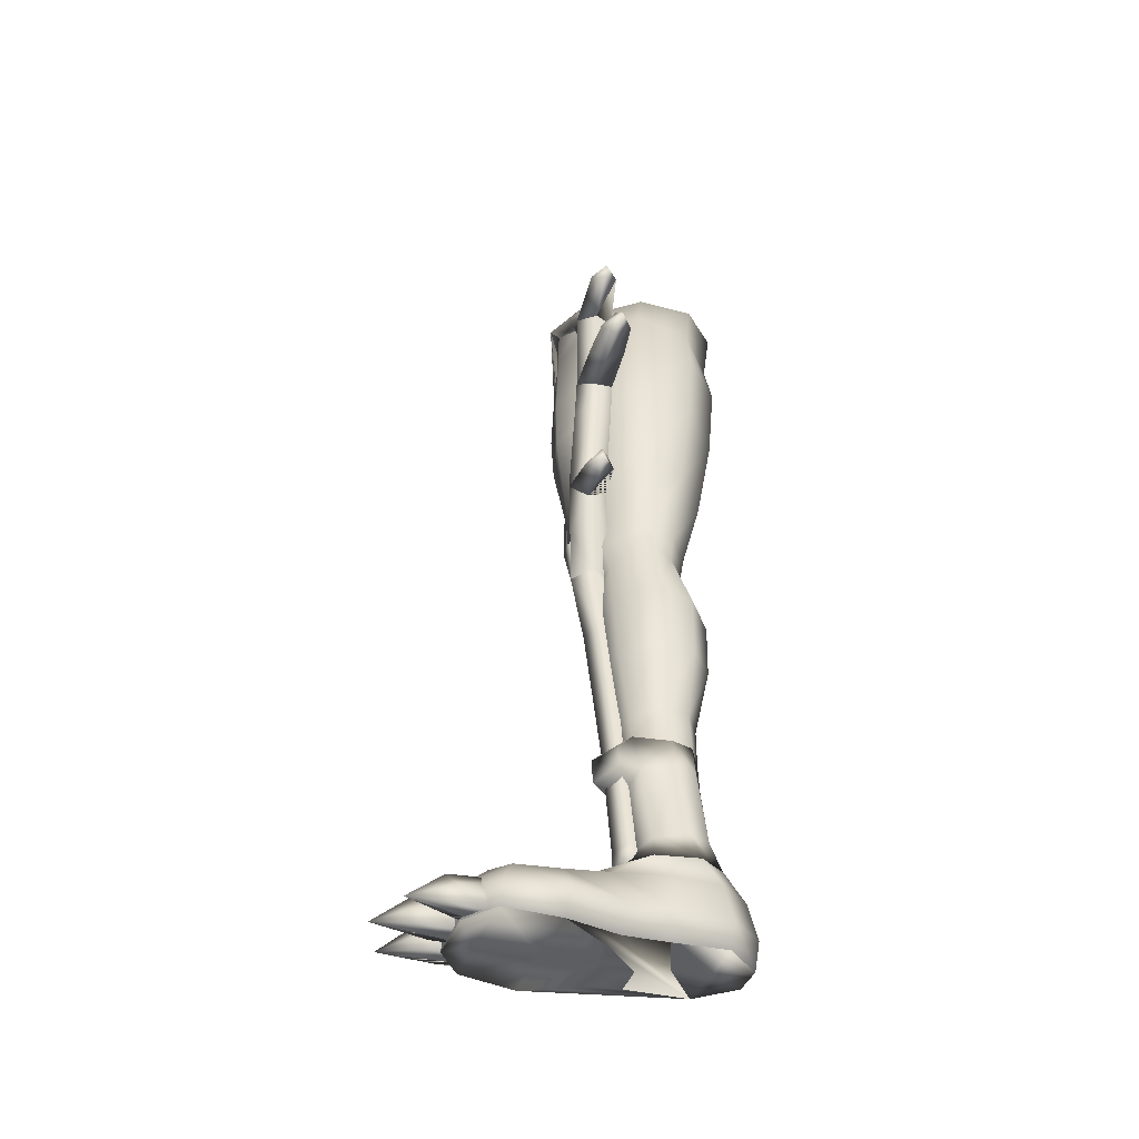
<metadata>
{"format":"obj","ext":"obj","renderer":"f3d","projection":"perspective","resolution":1024,"background":"white","views":[{"elev":-38.0,"azim":86.7,"up":"+Y"}]}
</metadata>
<code>
o left_leg-15_argomon.blend_Argomon
v 0.2318 1.002 -0.141
v 0.3208 1.006 -0.08631
v 0.2358 1.008 0.1795
v 0.3027 1.009 0.1375
v 0.1849 1.001 -0.09357
v 0.1403 1.013 0.02698
v 0.1871 1.007 0.1192
v 0.3485 1.01 0.02756
v 0.1403 1.013 0.02698
v 0.4118 0.1984 -0.03588
v 0.3969 0.3447 -0.07414
v 0.2837 0.3314 -0.04045
v 0.339 0.186 -0.009642
v 0.246 0.33 0.04592
v 0.3134 0.1893 0.03755
v 0.3134 0.1893 0.03755
v 0.246 0.33 0.04592
v 0.2837 0.3314 0.1409
v 0.3342 0.2152 0.1342
v 0.3969 0.3447 0.1814
v 0.4052 0.2359 0.1604
v 0.4787 0.3691 0.1409
v 0.4643 0.2386 0.1342
v 0.5114 0.3832 0.04592
v 0.4913 0.2206 0.03755
v 0.4787 0.3691 -0.03195
v 0.4694 0.2094 -0.009642
v 0.3636 0.5469 -0.11
v 0.2301 0.5276 -0.06764
v 0.1874 0.521 0.04562
v 0.1874 0.521 0.04562
v 0.2396 0.5276 0.156
v 0.3636 0.5469 0.2001
v 0.4593 0.5756 0.156
v 0.4966 0.5914 0.04562
v 0.4593 0.5756 -0.0579
v 0.3136 0.7516 -0.1307
v 0.1947 0.7238 -0.08668
v 0.1492 0.6999 0.04947
v 0.1492 0.6999 0.04947
v 0.1947 0.7103 0.1518
v 0.3206 0.7327 0.2012
v 0.4159 0.7545 0.1518
v 0.4536 0.7643 0.04947
v 0.4159 0.768 -0.07303
v 0.1849 1.001 -0.09357
v 0.2765 0.8578 -0.1204
v 0.2318 1.002 -0.141
v 0.1403 1.013 0.02698
v 0.1403 1.013 0.02698
v 0.1871 1.007 0.1192
v 0.2722 0.8519 0.1902
v 0.2358 1.008 0.1795
v 0.3554 0.8901 0.1404
v 0.3027 1.009 0.1375
v 0.3931 0.9115 0.03879
v 0.3485 1.01 0.02756
v 0.3208 1.006 -0.08631
v 0.3635 0.8858 -0.07293
v 0.5052 -0.608 -0.05559
v 0.5135 -0.5601 -0.04313
v 0.4882 -0.5695 -0.01393
v 0.4815 -0.608 -0.01256
v 0.4821 -0.5767 0.03927
v 0.489 -0.6075 0.05592
v 0.489 -0.6075 0.05592
v 0.4821 -0.5767 0.03927
v 0.5144 -0.5775 0.08363
v 0.5356 -0.6075 0.1113
v 0.5859 -0.6075 0.1059
v 0.5591 -0.5713 0.09077
v 0.6137 -0.6075 0.0628
v 0.5947 -0.5619 0.06196
v 0.6067 -0.608 -0.02148
v 0.5982 -0.5547 -0.003767
v 0.5584 -0.608 -0.06394
v 0.5638 -0.5539 -0.04056
v 0.4844 -0.2695 -0.03571
v 0.4694 -0.1221 -0.06737
v 0.4016 -0.1367 -0.03718
v 0.4367 -0.2801 -0.01048
v 0.3734 -0.1487 0.03948
v 0.4206 -0.2882 0.04229
v 0.4206 -0.2882 0.04229
v 0.3734 -0.1487 0.03948
v 0.4016 -0.1498 0.1096
v 0.4465 -0.289 0.1017
v 0.4694 -0.1404 0.1392
v 0.4979 -0.2821 0.1189
v 0.5329 -0.1267 0.1117
v 0.5458 -0.2716 0.09455
v 0.5611 -0.1157 0.04244
v 0.561 -0.2635 0.03218
v 0.5329 -0.1137 -0.03508
v 0.536 -0.2626 -0.01764
v 0.4478 -0.000498 -0.07141
v 0.3701 -0.0142 -0.03551
v 0.3379 -0.01987 0.04037
v 0.3379 -0.01987 0.04037
v 0.3701 -0.0142 0.1203
v 0.4478 -0.000498 0.153
v 0.5255 0.0132 0.1203
v 0.5577 0.01888 0.04037
v 0.5255 0.0132 -0.03551
v 0.4233 0.1388 -0.02588
v 0.3541 0.1266 -0.002578
v 0.333 0.1118 0.03854
v 0.333 0.1118 0.03854
v 0.3601 0.09276 0.1205
v 0.4293 0.105 0.1438
v 0.4847 0.1147 0.1205
v 0.5035 0.1419 0.03854
v 0.4787 0.1485 -0.002578
v 0.4627 -0.418 -0.005964
v 0.5014 -0.4072 -0.03631
v 0.4449 -0.4262 0.03787
v 0.471 -0.4268 0.09613
v 0.4449 -0.4262 0.03787
v 0.5339 -0.4323 0.1035
v 0.5772 -0.4088 0.07852
v 0.5785 -0.4008 0.01294
v 0.5529 -0.4 -0.02361
v 0.4164 0.1749 -0.03235
v 0.3482 0.1631 -0.00632
v 0.3131 0.1573 0.04036
v 0.3131 0.1573 0.04036
v 0.3433 0.1622 0.1371
v 0.4164 0.1749 0.1631
v 0.4777 0.1861 0.1371
v 0.5019 0.1906 0.04435
v 0.4759 0.1858 -0.00632
v 0.452 -0.3625 -0.005876
v 0.4939 -0.3512 -0.03521
v 0.44 -0.3639 0.03907
v 0.459 -0.3513 0.1057
v 0.44 -0.3639 0.03907
v 0.5118 -0.3369 0.1145
v 0.5624 -0.3329 0.09172
v 0.5716 -0.3452 0.0193
v 0.5464 -0.3441 -0.01984
v 0.4939 -0.3512 -0.03521
v 0.452 -0.3625 -0.005876
v 0.44 -0.3639 0.03907
v 0.44 -0.3639 0.03907
v 0.459 -0.3513 0.1057
v 0.5368 -0.4184 0.162
v 0.4813 -0.4158 0.1288
v 0.4793 -0.3641 0.1325
v 0.529 -0.3657 0.1635
v 0.5704 -0.3977 0.1155
v 0.5674 -0.3586 0.1187
v 0.5624 -0.3329 0.09172
v 0.5716 -0.3452 0.0193
v 0.5464 -0.3441 -0.01984
v 0.5674 -0.3586 0.1187
v 0.529 -0.3657 0.1635
v 0.4793 -0.3641 0.1325
v 0.493 -0.6631 -0.08675
v 0.5488 -0.6631 -0.1031
v 0.5584 -0.608 -0.06394
v 0.5052 -0.608 -0.05559
v 0.4489 -0.7957 -0.009515
v 0.491 -0.7957 -0.09229
v 0.4885 -0.7365 -0.09948
v 0.4431 -0.7365 -0.008091
v 0.491 -0.7957 -0.09229
v 0.5551 -0.7957 -0.1095
v 0.5529 -0.7365 -0.1196
v 0.4885 -0.7365 -0.09948
v 0.6329 -0.7957 -0.05883
v 0.6288 -0.7365 -0.06885
v 0.493 -0.6631 -0.08675
v 0.4651 -0.6631 -0.009693
v 0.6137 -0.6631 -0.055
v 0.5265 -0.7987 0.394
v 0.5277 -0.7521 0.3925
v 0.6032 -0.7373 0.4246
v 0.6033 -0.7987 0.4227
v 0.7165 -0.7373 0.3942
v 0.7156 -0.7987 0.3926
v 0.7732 -0.7552 0.3267
v 0.7687 -0.7987 0.3291
v 0.5378 -0.7066 0.3649
v 0.5988 -0.6938 0.3754
v 0.6954 -0.6938 0.3495
v 0.7432 -0.7066 0.3099
v 0.491 -0.7957 -0.09229
v 0.4489 -0.7957 -0.009515
v 0.5412 -0.802 -0.03314
v 0.5551 -0.7957 -0.1095
v 0.6329 -0.7957 -0.05883
v 0.4758 -0.7946 0.0913
v 0.5011 -0.8032 0.1784
v 0.5917 -0.8032 0.1551
v 0.5683 -0.7946 0.06802
v 0.6894 -0.8032 0.1279
v 0.6528 -0.7946 0.04388
v 0.4883 -0.8079 0.293
v 0.6195 -0.8079 0.2587
v 0.7511 -0.8079 0.2226
v 0.6528 -0.7946 0.04388
v 0.6623 -0.7329 0.03865
v 0.639 -0.661 0.0397
v 0.6894 -0.8032 0.1279
v 0.6907 -0.7389 0.1208
v 0.6563 -0.6679 0.1391
v 0.7511 -0.8079 0.2226
v 0.76 -0.7492 0.2146
v 0.7165 -0.6978 0.2253
v 0.6137 -0.6075 0.0628
v 0.6168 -0.6447 0.16
v 0.5859 -0.6075 0.1059
v 0.5599 -0.6447 0.1747
v 0.5356 -0.6075 0.1113
v 0.5248 -0.6679 0.1743
v 0.489 -0.6075 0.05592
v 0.6516 -0.6757 0.2433
v 0.5775 -0.6757 0.2631
v 0.5123 -0.6978 0.28
v 0.4815 -0.608 -0.01256
v 0.4838 -0.661 0.07782
v 0.4707 -0.7329 0.09323
v 0.4758 -0.7946 0.0913
v 0.4999 -0.7389 0.172
v 0.5011 -0.8032 0.1784
v 0.4827 -0.7475 0.2889
v 0.4883 -0.8079 0.293
v 0.5265 -0.7987 0.394
v 0.6486 -0.8093 0.3672
v 0.7687 -0.7987 0.3291
v 0.5052 -0.608 -0.05559
v 0.6067 -0.608 -0.02148
v 0.7156 -0.7987 0.3926
v 0.6033 -0.7987 0.4227
v 0.3151 0.9998 0.176
v 0.2675 0.9787 0.2327
v 0.2273 0.9895 0.2123
v 0.2601 0.9806 0.1557
v 0.2601 0.9806 0.1557
v 0.2807 0.9497 0.2134
v 0.2287 0.8268 0.207
v 0.2075 0.8292 0.2211
v 0.17 0.8494 0.1881
v 0.2041 0.8456 0.1466
v 0.2601 0.9806 0.1557
v 0.2041 0.8456 0.1466
v 0.2274 0.833 0.1672
v 0.2778 0.9513 0.1768
v 0.1803 0.7514 0.1937
v 0.2032 0.7539 0.1808
v 0.1381 0.762 0.1578
v 0.1749 0.766 0.1184
v 0.2018 0.7592 0.1413
v 0.1749 0.766 0.1184
v 0.2275 0.5838 0.2005
v 0.2497 0.5814 0.1879
v 0.1896 0.574 0.1636
v 0.225 0.5847 0.1245
v 0.2485 0.5908 0.1474
v 0.225 0.5847 0.1245
v 0.2755 0.4482 0.1989
v 0.2997 0.4556 0.1863
v 0.2277 0.4542 0.1618
v 0.2725 0.4509 0.1228
v 0.2934 0.4653 0.1459
v 0.2725 0.4509 0.1228
v 0.4058 0.2073 0.2088
v 0.4422 0.2161 0.1965
v 0.3794 0.1909 0.1719
v 0.4072 0.2011 0.1331
v 0.4419 0.2159 0.1726
v 0.4072 0.2011 0.1331
v 0.4473 0.1144 0.1967
v 0.4091 0.1054 0.1588
v 0.4456 0.1142 0.1203
v 0.4456 0.1142 0.1203
v 0.4902 0.1088 0.153
v 0.5004 -0.03581 0.1404
v 0.4702 -0.04725 0.1729
v 0.4366 -0.04692 0.1417
v 0.4668 -0.03548 0.1093
v 0.4456 0.1142 0.1203
v 0.4668 -0.03548 0.1093
v 0.5158 -0.3501 0.1439
v 0.5426 -0.3395 0.1151
v 0.4858 -0.3491 0.1163
v 0.5126 -0.3385 0.08755
v 0.5126 -0.3385 0.08755
v 0.5523 -0.6106 0.06856
v 0.5234 -0.6106 0.1011
v 0.5558 -0.6106 0.1306
v 0.5847 -0.6106 0.09803
v 0.5765 -0.5641 0.09997
v 0.5487 -0.5694 0.1307
v 0.5175 -0.5688 0.1022
v 0.5453 -0.5635 0.07147
v 0.5453 -0.5635 0.07147
v 0.3563 0.9342 0.1912
v 0.2675 0.9787 0.2327
v 0.3151 0.9998 0.176
v 0.3752 0.9671 0.1521
v 0.3382 0.917 0.1804
v 0.2807 0.9497 0.2134
v 0.346 0.9394 0.116
v 0.2601 0.9806 0.1557
v 0.2778 0.9513 0.1768
v 0.3343 0.9189 0.1405
v 0.2601 0.9806 0.1557
v 0.346 0.9394 0.116
v 0.4441 0.898 0.1438
v 0.4342 0.8534 0.1817
v 0.4082 0.8258 0.1714
v 0.4292 0.8513 0.1059
v 0.4063 0.825 0.1313
v 0.4292 0.8513 0.1059
v 0.4755 0.8314 0.14
v 0.5264 0.641 0.1467
v 0.5004 0.5979 0.1866
v 0.4626 0.6258 0.1765
v 0.4939 0.6006 0.1109
v 0.4601 0.6268 0.1362
v 0.4292 0.8513 0.1059
v 0.4939 0.6006 0.1109
v 0.5368 0.5665 0.147
v 0.5414 0.5087 0.1501
v 0.5063 0.5088 0.1912
v 0.4749 0.4998 0.1813
v 0.5003 0.5088 0.1154
v 0.4725 0.4998 0.141
v 0.4939 0.6006 0.1109
v 0.5003 0.5088 0.1154
v 0.538 0.3448 0.1587
v 0.4882 0.3214 0.2024
v 0.4632 0.3249 0.1922
v 0.481 0.313 0.1271
v 0.4604 0.3217 0.152
v 0.481 0.313 0.1271
v 0.4738 0.217 0.1995
v 0.5224 0.2716 0.1654
v 0.4997 0.2037 0.161
v 0.4422 0.2161 0.1965
v 0.4419 0.2159 0.1726
v 0.4717 0.2221 0.124
v 0.481 0.313 0.1271
v 0.4717 0.2221 0.124
v 0.4342 0.8534 0.1817
v 0.4441 0.898 0.1438
v 0.5246 0.9279 0.1282
v 0.5267 0.8994 0.1549
v 0.4292 0.8513 0.1059
v 0.523 0.8978 0.09994
v 0.4755 0.8314 0.14
v 0.5481 0.8783 0.1253
v 0.523 0.8978 0.09994
v 0.4292 0.8513 0.1059
v 0.59 0.6125 0.1641
v 0.5004 0.5979 0.1866
v 0.5264 0.641 0.1467
v 0.5868 0.6504 0.1311
v 0.4939 0.6006 0.1109
v 0.5839 0.6151 0.09119
v 0.5368 0.5665 0.147
v 0.5969 0.5787 0.1314
v 0.5839 0.6151 0.09119
v 0.4939 0.6006 0.1109
v 0.4882 0.3214 0.2024
v 0.538 0.3448 0.1587
v 0.6148 0.3183 0.1415
v 0.5864 0.3005 0.1749
v 0.481 0.313 0.1271
v 0.5809 0.294 0.1175
v 0.5224 0.2716 0.1654
v 0.6028 0.2625 0.1467
v 0.5809 0.294 0.1175
v 0.481 0.313 0.1271
v 0.5525 0.9107 0.1234
v 0.6514 0.6243 0.1444
v 0.6566 0.6597 0.1152
v 0.6858 0.6315 0.1025
v 0.6455 0.6269 0.08202
v 0.6663 0.5908 0.1155
v 0.6455 0.6269 0.08202
v 0.6294 0.2858 0.1417
v 0.2287 0.8268 0.207
v 0.2807 0.9497 0.2134
v 0.2692 0.7764 0.223
v 0.2032 0.7539 0.1808
v 0.2997 0.4556 0.1863
v 0.2497 0.5814 0.1879
v 0.3074 0.5985 0.2316
v 0.3458 0.4706 0.2274
v 0.3382 0.917 0.1804
v 0.4082 0.8258 0.1714
v 0.3526 0.8057 0.218
v 0.4626 0.6258 0.1765
v 0.4749 0.4998 0.1813
v 0.4331 0.4893 0.2253
v 0.4156 0.6228 0.2252
v 0.2274 0.833 0.1672
v 0.2018 0.7592 0.1413
v 0.3098 0.7908 0.1498
v 0.2778 0.9513 0.1768
v 0.2934 0.4653 0.1459
v 0.3801 0.4904 0.149
v 0.3532 0.6162 0.1342
v 0.2485 0.5908 0.1474
v 0.3343 0.9189 0.1405
v 0.4063 0.825 0.1313
v 0.4725 0.4998 0.141
v 0.4601 0.6268 0.1362
v 0.4422 0.2161 0.1965
v 0.4632 0.3249 0.1922
v 0.4604 0.3217 0.152
v 0.4419 0.2159 0.1726
v 0.4473 0.1144 0.1967
v 0.4902 0.1088 0.153
v 0.4456 0.1142 0.1203
v 0.4456 0.1142 0.1203
v 0.7129 -0.795 0.3969
v 0.729 -0.7609 0.4141
v 0.7853 -0.795 0.4822
v 0.7693 -0.7609 0.3953
v 0.7664 -0.795 0.3719
v 0.755 -0.7358 0.4174
v 0.7129 -0.795 0.3969
v 0.6997 -0.795 0.2986
v 0.6729 -0.795 0.311
v 0.7264 -0.795 0.2861
v 0.7198 -0.7547 0.2892
v 0.6997 -0.7144 0.2986
v 0.6795 -0.7547 0.308
v 0.6729 -0.795 0.311
v 0.6397 -0.795 0.4441
v 0.6525 -0.7609 0.4639
v 0.6961 -0.795 0.5407
v 0.6955 -0.7609 0.4524
v 0.6967 -0.795 0.4289
v 0.6776 -0.7358 0.4716
v 0.6397 -0.795 0.4441
v 0.6437 -0.795 0.345
v 0.6152 -0.795 0.3527
v 0.6722 -0.795 0.3374
v 0.6652 -0.7547 0.3393
v 0.6437 -0.7144 0.345
v 0.6222 -0.7547 0.3508
v 0.6152 -0.795 0.3527
v 0.5523 -0.795 0.4279
v 0.5615 -0.7609 0.4495
v 0.5911 -0.795 0.5328
v 0.6058 -0.7609 0.4456
v 0.6111 -0.795 0.4227
v 0.5849 -0.7358 0.4615
v 0.5523 -0.795 0.4279
v 0.5735 -0.795 0.331
v 0.5441 -0.795 0.3335
v 0.6029 -0.795 0.3284
v 0.5956 -0.7547 0.329
v 0.5735 -0.7144 0.331
v 0.5513 -0.7547 0.3329
v 0.5441 -0.795 0.3335
v 0.2417 1.064 0.02186
f 235 236 238 299 300 308 239
f 10 12 11
f 12 10 13
f 13 14 12
f 14 13 15
f 16 18 17
f 18 16 19
f 19 20 18
f 20 19 21
f 21 22 20
f 22 21 23
f 23 24 22
f 24 23 25
f 25 26 24
f 26 25 27
f 27 11 26
f 11 27 10
f 11 29 28
f 29 11 12
f 12 30 29
f 30 12 14
f 17 32 31
f 32 17 18
f 18 33 32
f 33 18 20
f 20 34 33
f 34 20 22
f 22 35 34
f 35 22 24
f 24 36 35
f 36 24 26
f 26 28 36
f 28 26 11
f 28 38 37
f 38 28 29
f 29 39 38
f 39 29 30
f 31 41 40
f 41 31 32
f 32 42 41
f 42 32 33
f 33 43 42
f 43 33 34
f 34 44 43
f 44 34 35
f 35 45 44
f 45 35 36
f 36 37 45
f 37 36 28
f 46 48 47
f 38 49 46
f 49 38 39
f 40 51 50
f 51 40 41
f 52 53 51
f 54 53 52
f 53 54 55
f 56 55 54
f 55 56 57
f 58 56 59
f 56 58 57
f 48 59 47
f 59 48 58
f 60 62 61
f 62 60 63
f 63 64 62
f 64 63 65
f 66 68 67
f 68 66 69
f 70 68 69
f 68 70 71
f 72 71 70
f 71 72 73
f 74 73 72
f 73 74 75
f 76 75 74
f 75 76 77
f 60 77 76
f 77 60 61
f 78 80 79
f 80 78 81
f 81 82 80
f 82 81 83
f 84 86 85
f 86 84 87
f 87 88 86
f 88 87 89
f 89 90 88
f 90 89 91
f 91 92 90
f 92 91 93
f 93 94 92
f 94 93 95
f 95 79 94
f 79 95 78
f 79 97 96
f 97 79 80
f 80 98 97
f 98 80 82
f 85 100 99
f 100 85 86
f 86 101 100
f 101 86 88
f 88 102 101
f 102 88 90
f 90 103 102
f 103 90 92
f 92 104 103
f 104 92 94
f 94 96 104
f 96 94 79
f 96 106 105
f 106 96 97
f 97 107 106
f 107 97 98
f 99 109 108
f 109 99 100
f 100 110 109
f 110 100 101
f 101 111 110
f 111 101 102
f 102 112 111
f 112 102 103
f 103 113 112
f 113 103 104
f 104 105 113
f 105 104 96
f 114 61 62
f 61 114 115
f 116 62 64
f 62 116 114
f 117 67 68
f 67 117 118
f 119 68 71
f 68 119 117
f 120 71 73
f 71 120 119
f 121 73 75
f 73 121 120
f 77 121 75
f 121 77 122
f 115 77 61
f 77 115 122
f 105 124 123
f 124 105 106
f 106 125 124
f 125 106 107
f 109 126 108
f 126 109 127
f 110 127 109
f 127 110 128
f 110 129 128
f 129 110 111
f 111 130 129
f 130 111 112
f 113 130 112
f 130 113 131
f 105 131 113
f 131 105 123
f 13 123 124
f 123 13 10
f 15 124 125
f 124 15 13
f 19 126 127
f 126 19 16
f 21 127 128
f 127 21 19
f 23 128 129
f 128 23 21
f 25 129 130
f 129 25 23
f 131 25 130
f 25 131 27
f 123 27 131
f 27 123 10
f 41 52 51
f 52 41 42
f 42 54 52
f 54 42 43
f 54 44 56
f 44 54 43
f 56 45 59
f 45 56 44
f 59 37 47
f 37 59 45
f 37 46 47
f 46 37 38
f 81 133 132
f 133 81 78
f 83 132 134
f 132 83 81
f 87 136 135
f 136 87 84
f 89 135 137
f 135 89 87
f 91 137 138
f 137 91 89
f 93 138 139
f 138 93 91
f 95 139 140
f 139 95 93
f 78 140 133
f 140 78 95
f 114 141 115
f 141 114 142
f 116 142 114
f 142 116 143
f 117 144 118
f 144 117 145
f 146 148 147
f 148 146 149
f 150 149 146
f 149 150 151
f 121 152 120
f 152 121 153
f 122 153 121
f 153 122 154
f 115 154 122
f 154 115 141
f 117 146 147
f 146 117 119
f 119 150 146
f 150 119 120
f 120 151 150
f 151 120 152
f 138 156 155
f 156 138 137
f 137 157 156
f 157 137 135
f 145 147 148
f 147 145 117
f 158 160 159
f 160 158 161
f 162 164 163
f 164 162 165
f 166 168 167
f 168 166 169
f 167 171 170
f 171 167 168
f 165 172 164
f 172 165 173
f 169 159 168
f 159 169 158
f 159 171 168
f 171 159 174
f 175 177 176
f 177 175 178
f 178 179 177
f 179 178 180
f 180 181 179
f 181 180 182
f 176 184 183
f 184 176 177
f 177 185 184
f 185 177 179
f 179 186 185
f 186 179 181
f 187 189 188
f 187 190 189
f 190 191 189
f 192 194 193
f 194 192 195
f 195 196 194
f 196 195 197
f 194 198 193
f 198 194 199
f 194 200 199
f 200 194 196
f 170 202 201
f 202 170 171
f 174 202 171
f 202 174 203
f 201 205 204
f 205 201 202
f 202 206 205
f 206 202 203
f 204 208 207
f 208 204 205
f 205 209 208
f 209 205 206
f 210 211 206
f 211 210 212
f 212 213 211
f 213 212 214
f 214 215 213
f 215 214 216
f 206 217 209
f 217 206 211
f 211 218 217
f 218 211 213
f 215 218 213
f 218 215 219
f 220 221 216
f 221 220 173
f 165 223 222
f 223 165 162
f 216 221 215
f 222 225 224
f 225 222 223
f 224 219 215
f 219 224 226
f 225 226 224
f 226 225 227
f 197 189 191
f 189 197 195
f 195 188 189
f 188 195 192
f 199 228 198
f 228 199 229
f 230 199 200
f 199 230 229
f 181 207 208
f 207 181 182
f 186 208 209
f 208 186 181
f 217 186 209
f 186 217 185
f 184 217 218
f 217 184 185
f 183 218 219
f 218 183 184
f 226 183 219
f 183 226 176
f 227 176 226
f 176 227 175
f 173 231 172
f 231 173 220
f 160 174 159
f 174 160 232
f 232 203 174
f 203 232 210
f 173 222 221
f 222 173 165
f 203 210 206
f 222 215 221
f 215 222 224
f 230 233 229
f 229 233 234
f 229 234 228
f 236 241 240
f 241 236 242
f 243 236 237
f 236 243 242
f 244 237 238
f 237 244 243
f 245 247 246
f 247 245 248
f 249 241 242
f 241 249 250
f 251 242 243
f 242 251 249
f 252 243 244
f 243 252 251
f 253 246 247
f 246 253 254
f 255 250 249
f 250 255 256
f 257 249 251
f 249 257 255
f 258 251 252
f 251 258 257
f 259 254 253
f 254 259 260
f 261 256 255
f 256 261 262
f 263 255 257
f 255 263 261
f 264 257 258
f 257 264 263
f 265 260 259
f 260 265 266
f 267 262 261
f 262 267 268
f 269 261 263
f 261 269 267
f 270 263 264
f 263 270 269
f 271 266 265
f 266 271 272
f 267 273 268
f 274 267 269
f 267 274 273
f 275 269 270
f 269 275 274
f 272 271 276
f 273 278 277
f 278 273 279
f 280 273 274
f 273 280 279
f 281 274 275
f 274 281 280
f 282 278 283
f 278 282 277
f 284 278 279
f 278 284 285
f 286 279 280
f 279 286 284
f 287 280 281
f 280 287 286
f 285 283 278
f 283 285 288
f 289 291 290
f 291 289 292
f 284 293 285
f 293 284 294
f 284 295 294
f 295 284 286
f 286 296 295
f 296 286 287
f 285 297 288
f 297 285 293
f 298 300 299
f 300 298 301
f 302 299 303
f 299 302 298
f 304 306 305
f 306 304 307
f 301 308 300
f 308 301 309
f 301 311 310
f 311 301 298
f 312 298 302
f 298 312 311
f 313 307 304
f 307 313 314
f 301 315 309
f 315 301 310
f 311 317 316
f 317 311 318
f 319 311 312
f 311 319 318
f 320 314 313
f 314 320 321
f 316 323 322
f 323 316 317
f 318 325 324
f 325 318 326
f 327 318 319
f 318 327 326
f 328 321 320
f 321 328 329
f 330 325 331
f 325 330 324
f 325 333 332
f 333 325 326
f 334 326 327
f 326 334 333
f 335 329 328
f 329 335 336
f 325 337 331
f 337 325 332
f 338 339 333
f 339 338 340
f 341 333 334
f 333 341 338
f 336 343 342
f 343 336 335
f 339 345 344
f 345 339 340
f 346 348 347
f 348 346 349
f 350 348 351
f 348 350 347
f 352 349 346
f 349 352 353
f 352 354 353
f 354 352 355
f 356 358 357
f 358 356 359
f 358 361 360
f 361 358 359
f 362 356 357
f 356 362 363
f 364 362 365
f 362 364 363
f 366 368 367
f 368 366 369
f 370 368 371
f 368 370 367
f 372 369 366
f 369 372 373
f 372 374 373
f 374 372 375
f 349 376 348
f 348 376 351
f 353 376 349
f 354 376 353
f 377 379 378
f 378 379 380
f 381 379 377
f 382 379 381
f 369 383 368
f 368 383 371
f 373 383 369
f 374 383 373
f 377 359 356
f 359 377 378
f 359 380 361
f 380 359 378
f 363 377 356
f 377 363 381
f 382 363 364
f 363 382 381
f 384 386 385
f 386 384 387
f 388 390 389
f 390 388 391
f 392 394 393
f 394 392 385
f 395 397 396
f 397 395 398
f 399 401 400
f 401 399 402
f 403 405 404
f 405 403 406
f 407 401 402
f 401 407 408
f 409 405 410
f 405 409 404
f 387 390 386
f 390 387 389
f 398 393 394
f 393 398 395
f 388 411 391
f 411 396 397
f 396 411 412
f 410 401 408
f 401 410 405
f 405 400 401
f 400 405 406
f 413 404 409
f 404 413 414
f 404 414 403
f 386 394 385
f 391 411 397
f 394 390 398
f 390 394 386
f 391 398 390
f 398 391 397
f 341 415 338
f 338 416 340
f 416 338 415
f 416 345 340
f 345 416 417
f 343 418 342
f 291 293 294
f 293 291 292
f 290 294 295
f 294 290 291
f 296 290 295
f 290 296 289
f 293 289 297
f 289 293 292
f 419 421 420
f 421 423 422
f 420 421 424
f 421 422 424
f 425 426 421
f 426 425 427
f 421 428 423
f 428 421 426
f 423 429 422
f 429 423 428
f 422 430 424
f 430 422 429
f 424 431 420
f 431 424 430
f 420 432 419
f 432 420 431
f 433 435 434
f 435 437 436
f 434 435 438
f 435 436 438
f 439 440 435
f 440 439 441
f 435 442 437
f 442 435 440
f 437 443 436
f 443 437 442
f 436 444 438
f 444 436 443
f 438 445 434
f 445 438 444
f 434 446 433
f 446 434 445
f 447 449 448
f 449 451 450
f 448 449 452
f 449 450 452
f 453 454 449
f 454 453 455
f 449 456 451
f 456 449 454
f 451 457 450
f 457 451 456
f 450 458 452
f 458 450 457
f 452 459 448
f 459 452 458
f 448 460 447
f 460 448 459
f 235 239 308 300 299 238 237 236
f 2 1 461
f 461 1 5
f 461 5 9
f 461 8 2
f 8 461 4
f 4 461 3
f 461 7 3
f 7 461 6
f 461 50 51
f 461 51 53
f 461 53 55
f 461 55 57
f 461 57 58
f 58 48 461
f 48 46 461
f 461 46 49
f 63 60 76 74 72 70 69 66 67 118 144 145 148 149 151 152 153 154 141 142 143 116 64 65
f 161 158 169 166 167 170 201 204 207 182 180 178 175 227 225 223 162 163 164 172 231 220 216 214 212 210 232 160
f 188 192 193 198 228 234 233 230 200 196 197 191 190 187
f 236 240 241 250 256 262 268 273 277 282 283 288 297 289 296 287 281 275 270 264 258 252 244 238
f 351 376 354 355 352 346 347 350
f 357 358 360 361 380 379 382 364 365 362
f 371 383 374 375 372 366 367 370
f 399 400 406 403 414 413 409 410 408 407 402
f 432 431 430 429 428 426 427 425 421 419
f 446 445 444 443 442 440 441 439 435 433
f 460 459 458 457 456 454 455 453 449 447

</code>
